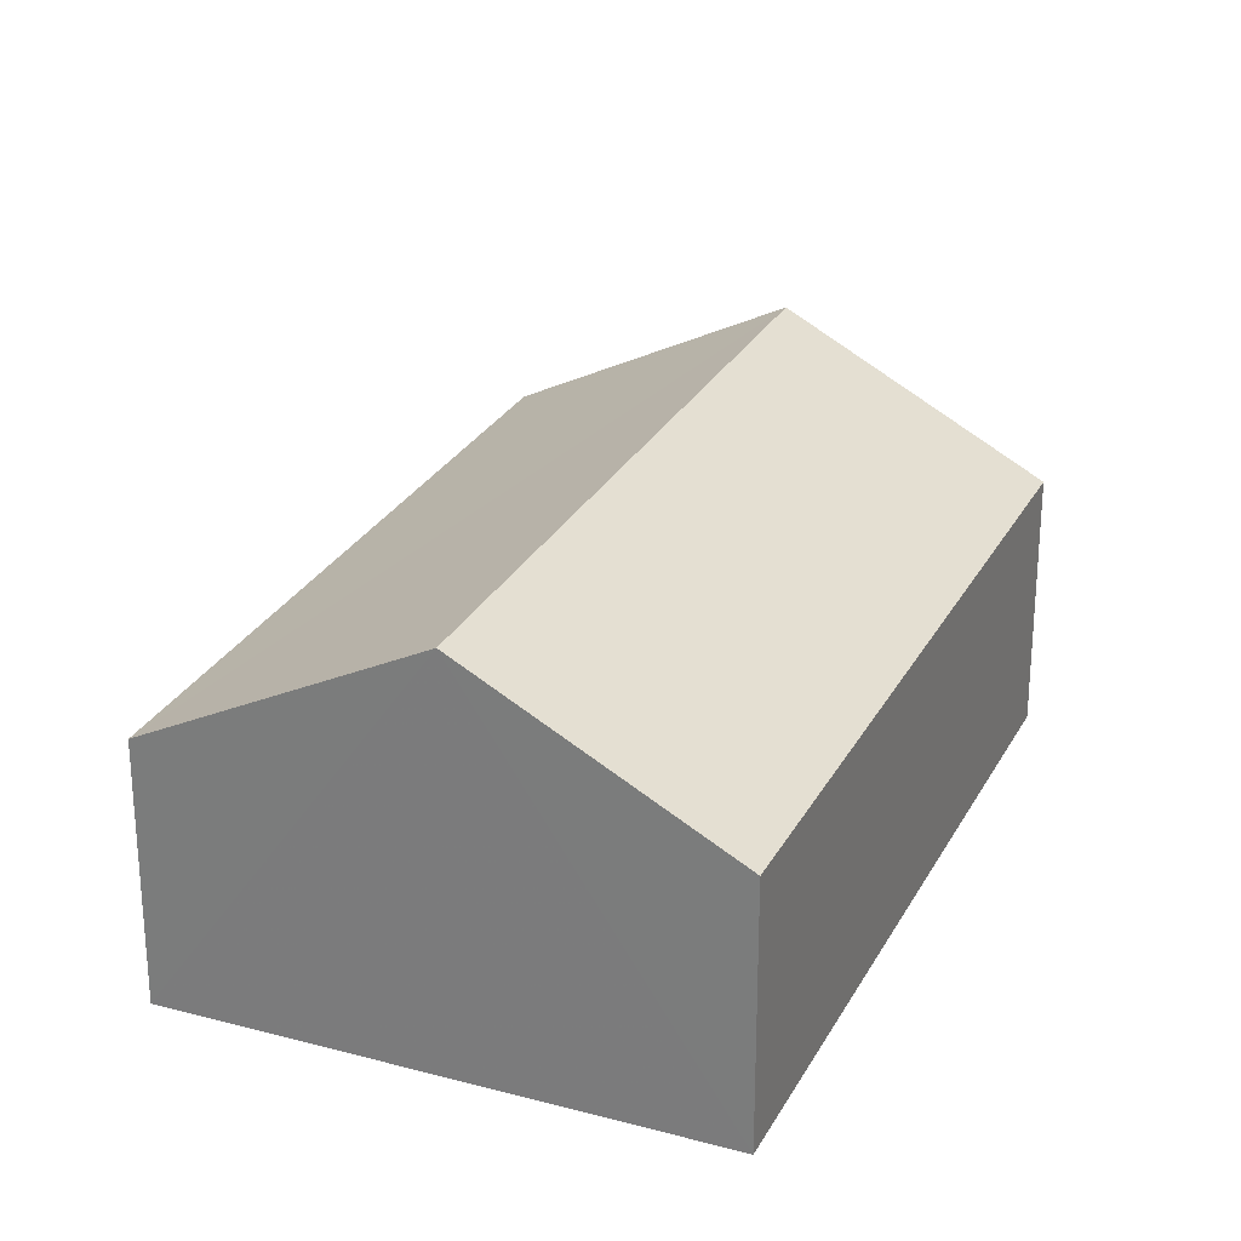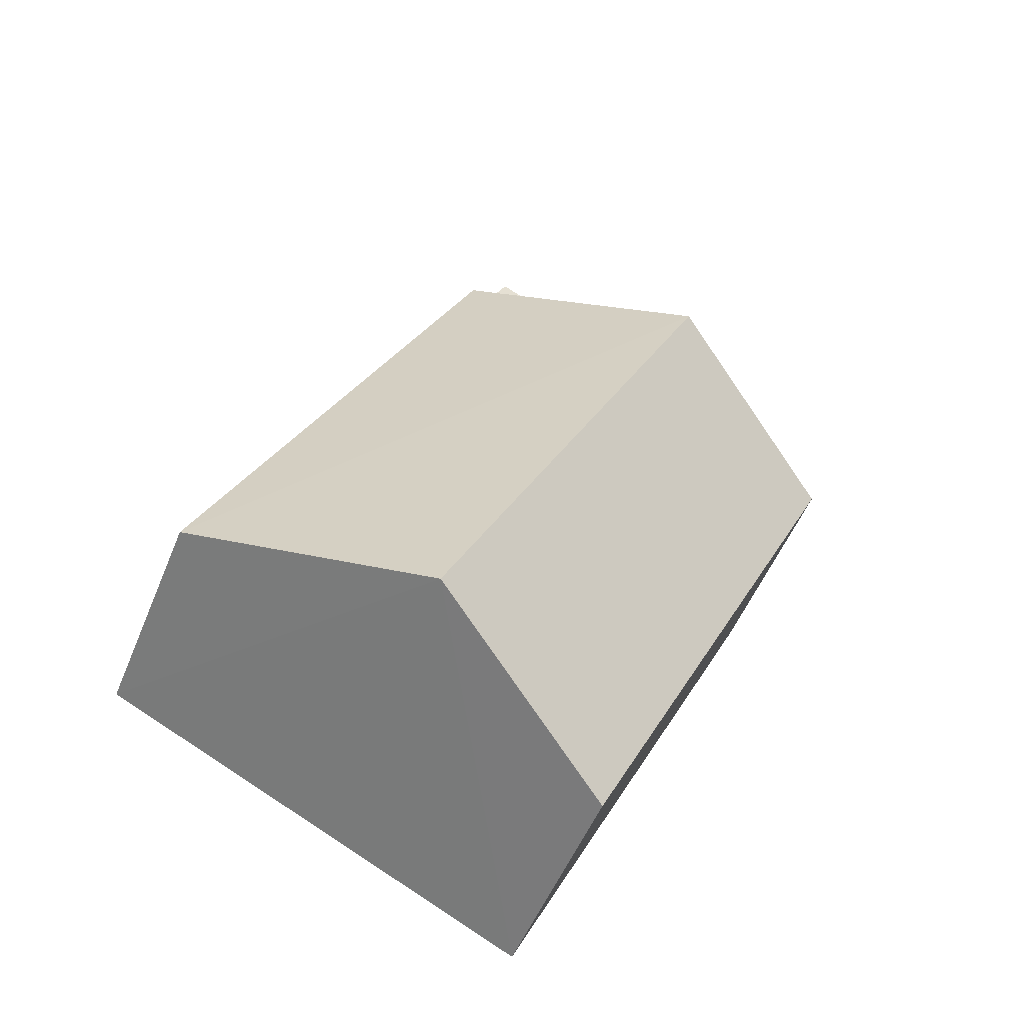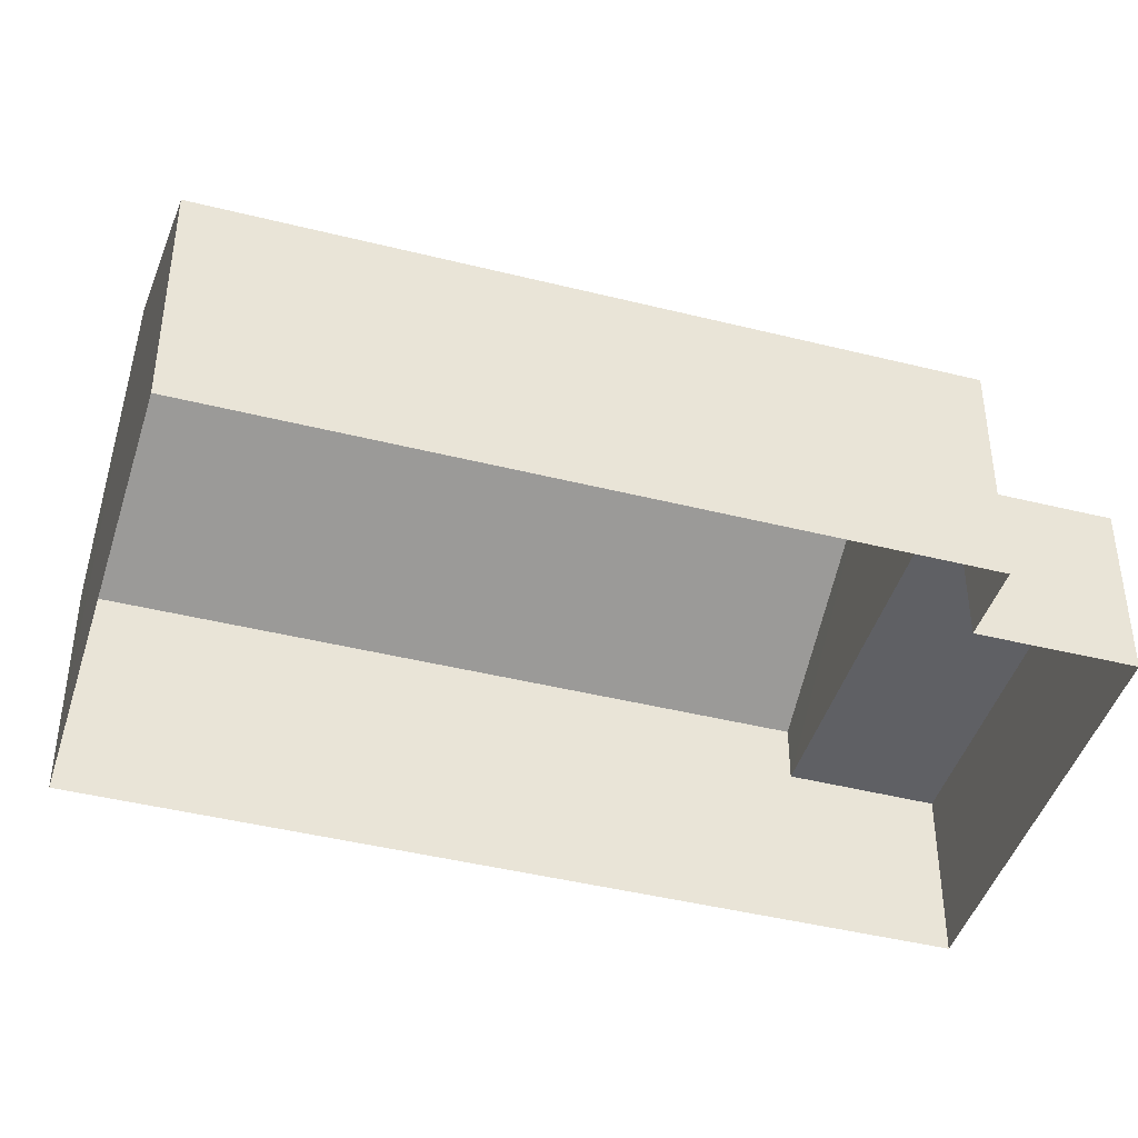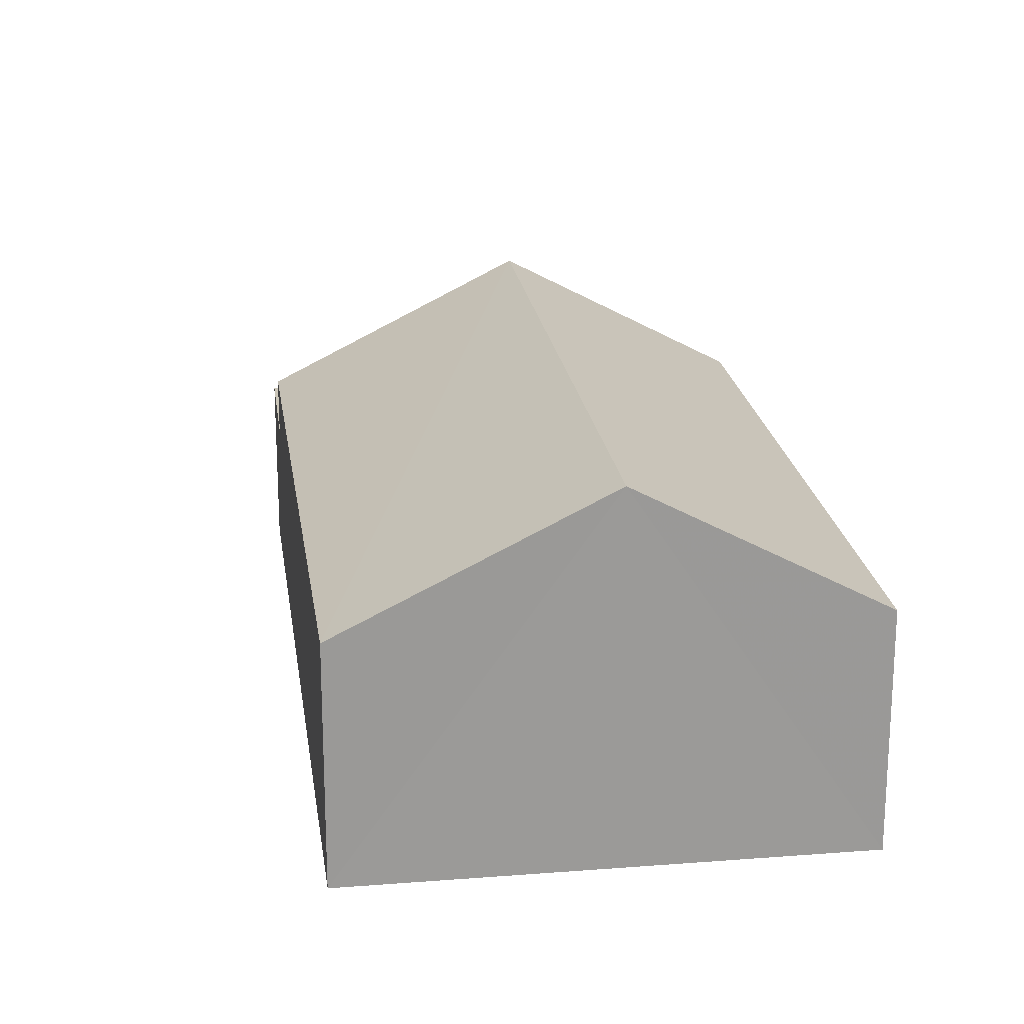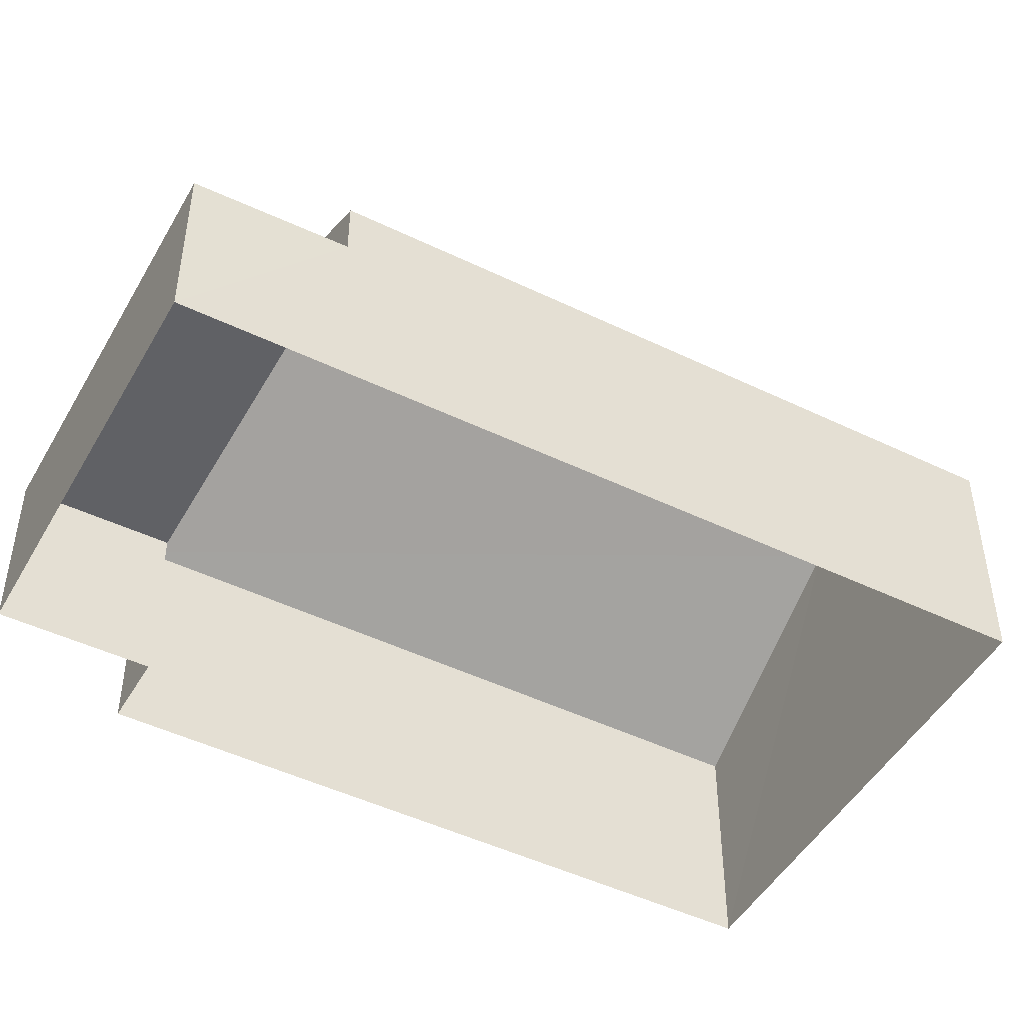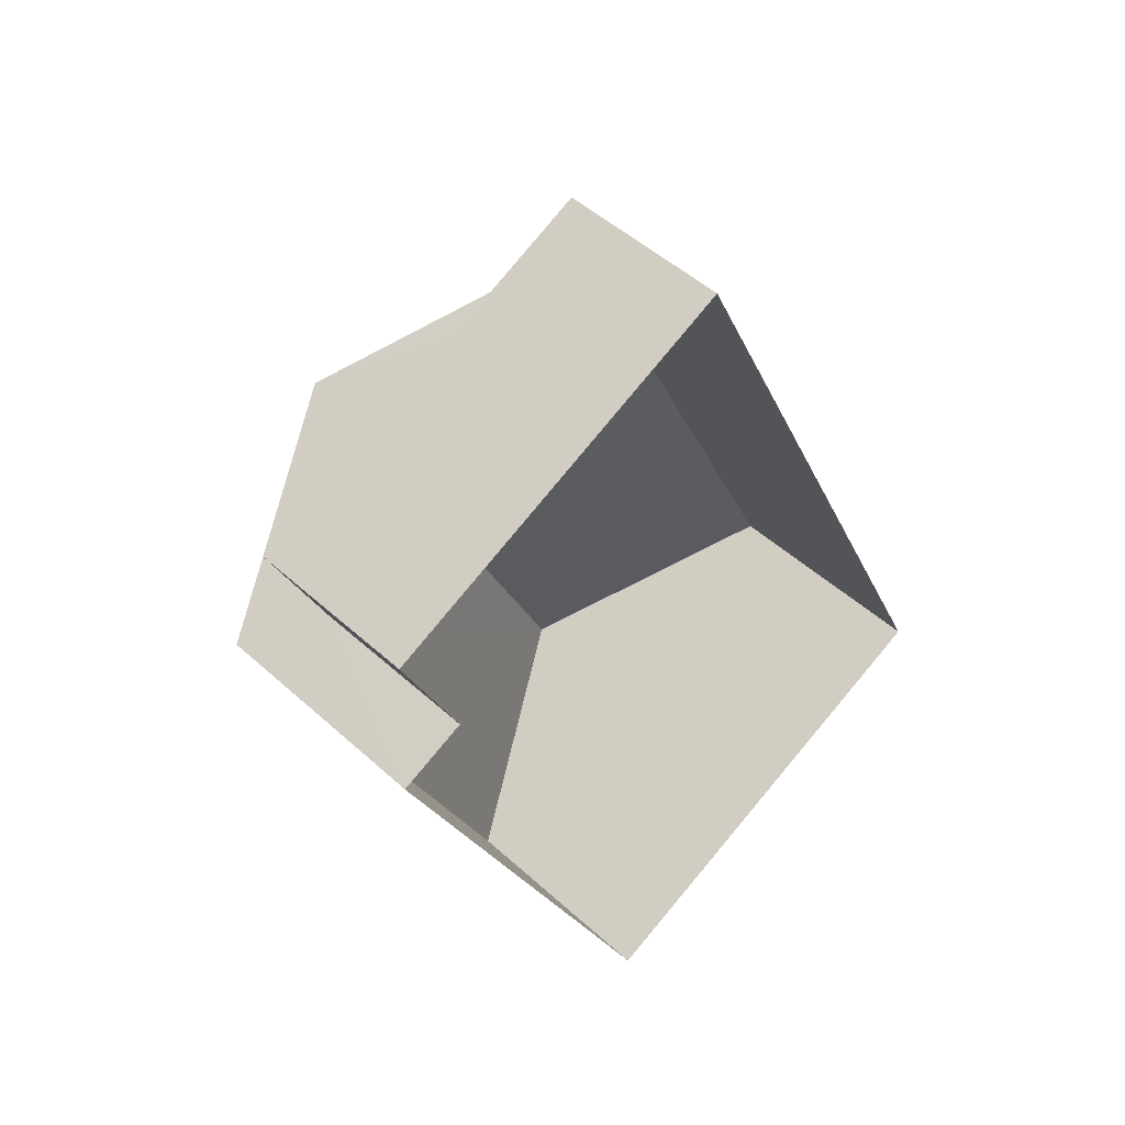
<metadata>
{"format":"obj","ext":"obj","renderer":"f3d","projection":"perspective","resolution":1024,"background":"white","views":[{"elev":26.9,"azim":-2.7,"up":"+Z"},{"elev":-52.5,"azim":-22.0,"up":"+Y"},{"elev":-43.6,"azim":48.2,"up":"+Z"},{"elev":21.2,"azim":-33.3,"up":"+Z"},{"elev":-47.9,"azim":-143.8,"up":"+Z"},{"elev":49.1,"azim":135.2,"up":"+Y"}]}
</metadata>
<code>
v -2.2e+05 -1.248e+05 13.58
v -2.2e+05 -1.248e+05 13.58
v -2.2e+05 -1.248e+05 13.58
v -2.2e+05 -1.248e+05 13.58
v -2.2e+05 -1.248e+05 13.58
v -2.2e+05 -1.248e+05 13.58
v -2.2e+05 -1.248e+05 18.15
v -2.2e+05 -1.248e+05 16.54
v -2.2e+05 -1.248e+05 18.15
v -2.2e+05 -1.248e+05 16.54
v -2.2e+05 -1.248e+05 16.54
v -2.2e+05 -1.248e+05 16.54
v -2.2e+05 -1.248e+05 15.81
v -2.2e+05 -1.248e+05 15.81
v -2.2e+05 -1.248e+05 15.81
v -2.2e+05 -1.248e+05 15.81
f 1 2 3
f 2 4 3
f 3 5 6
f 3 4 5
f 7 8 9
f 7 10 8
f 9 11 7
f 9 12 11
f 13 14 15
f 13 16 14
f 3 6 14
f 16 3 14
f 10 2 1
f 8 10 1
f 15 6 5
f 15 14 6
f 11 13 4
f 4 13 5
f 11 12 13
f 5 13 15
f 16 1 3
f 8 1 16
f 8 16 9
f 16 13 9
f 13 12 9
f 11 4 7
f 4 2 7
f 2 10 7

</code>
